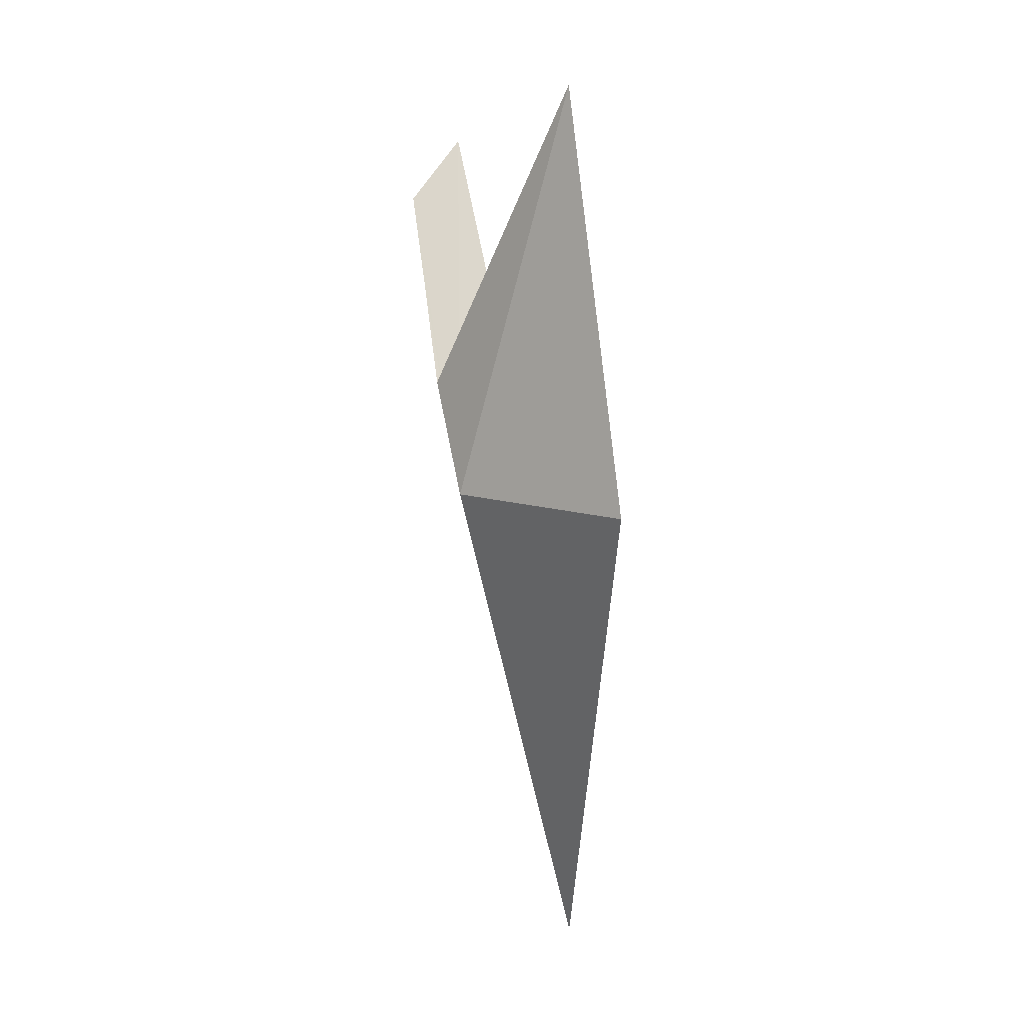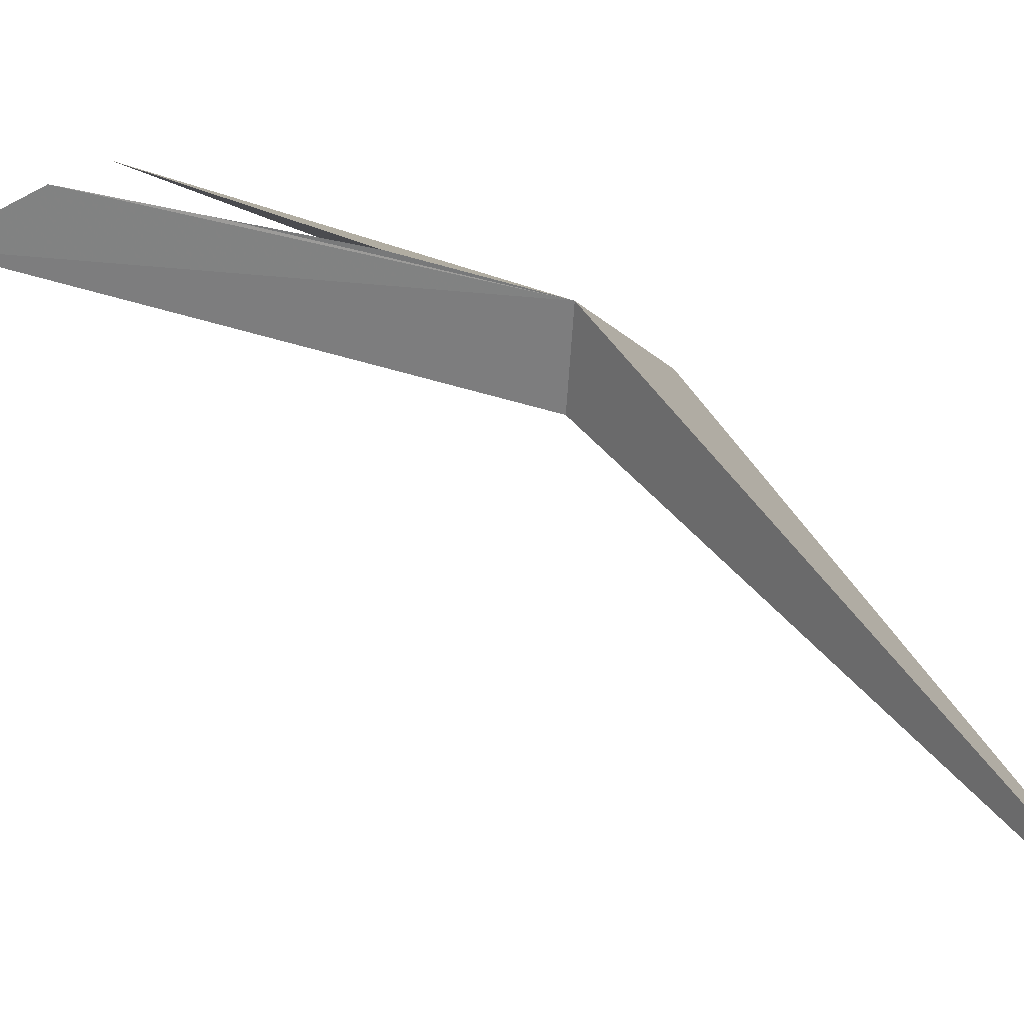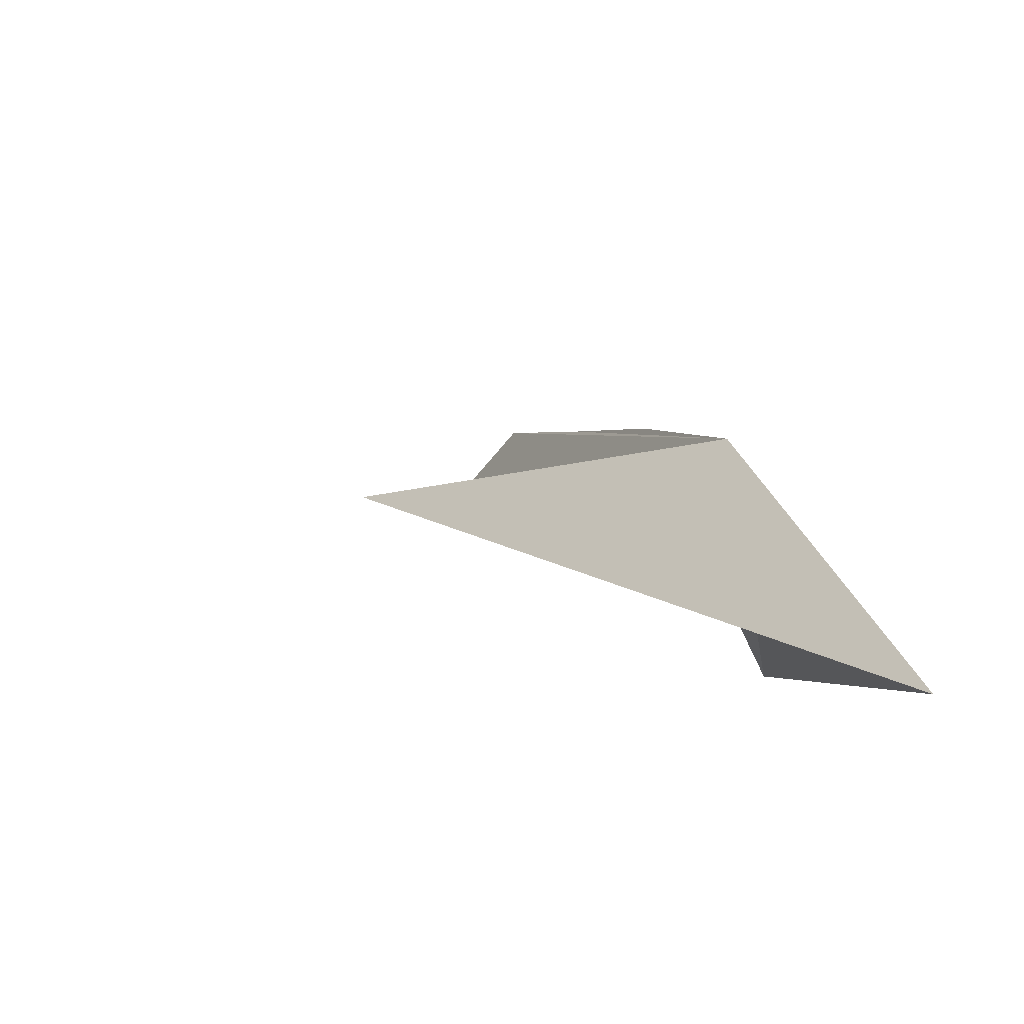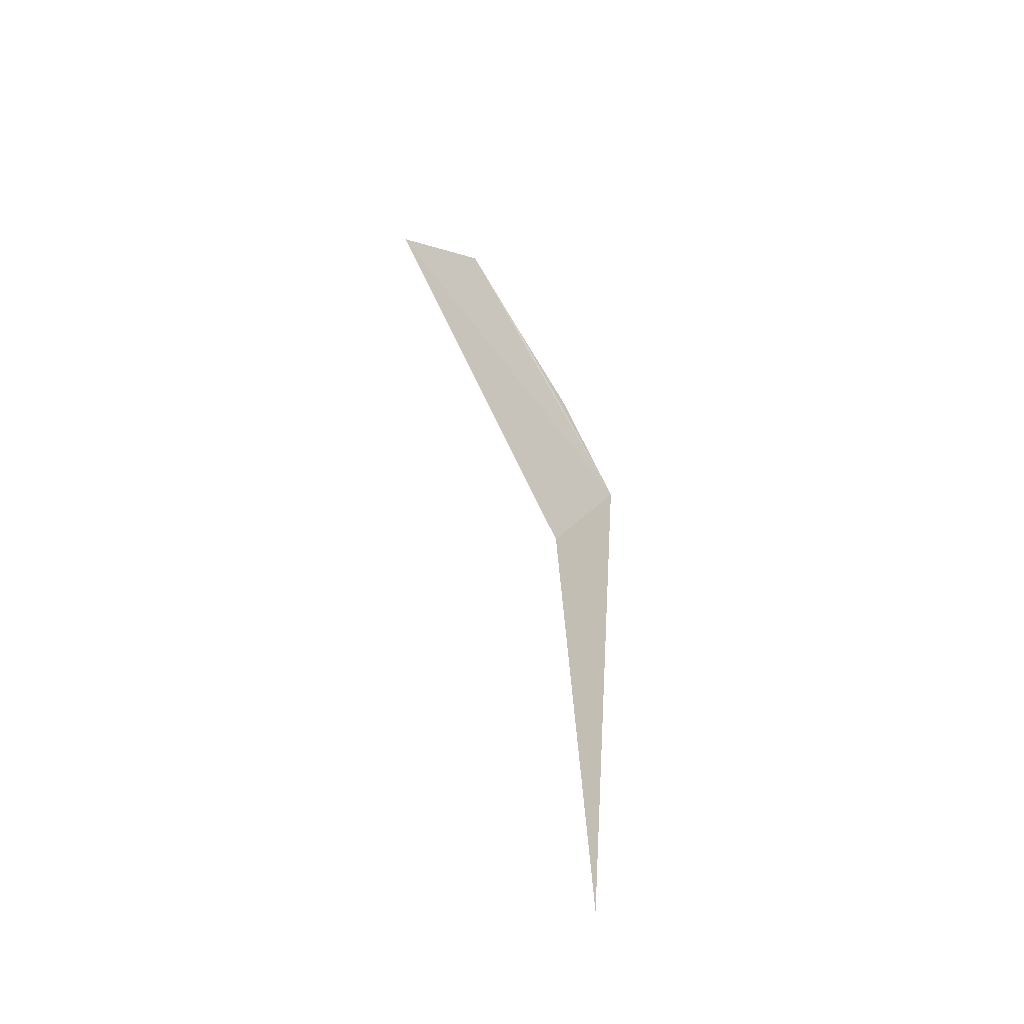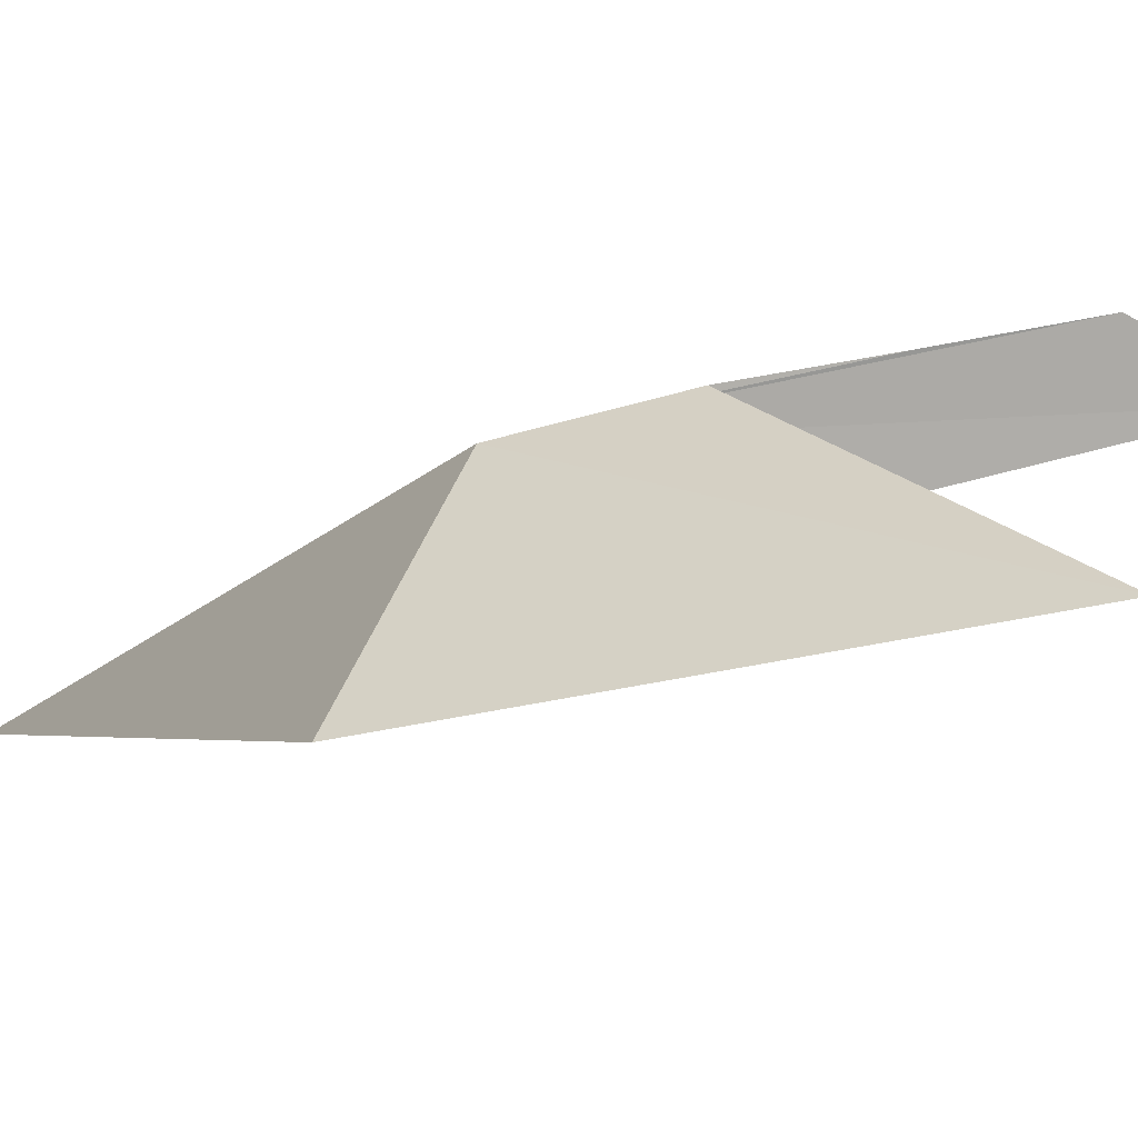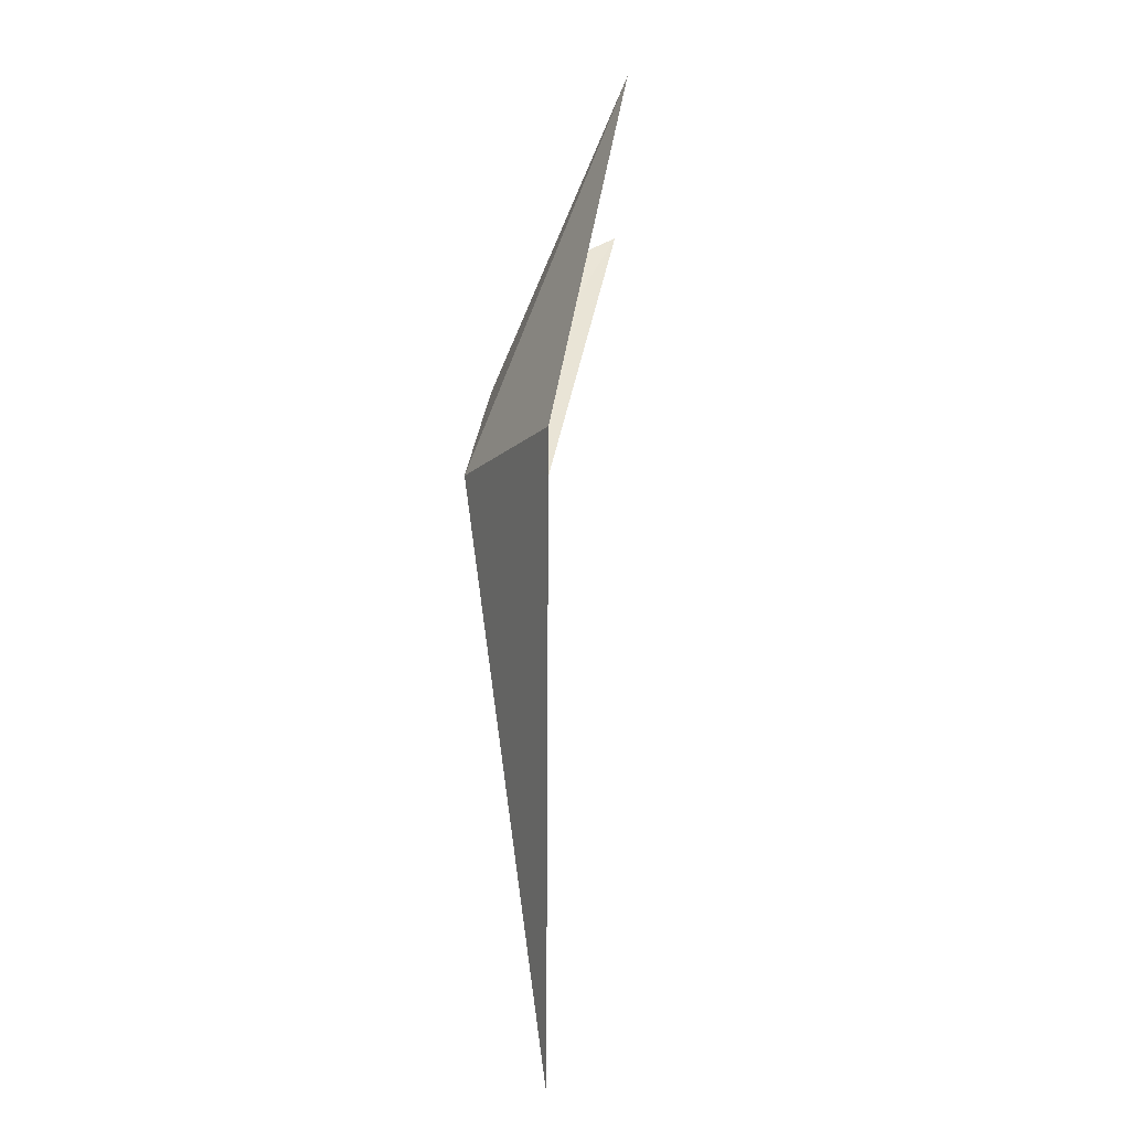
<metadata>
{"format":"obj","ext":"obj","renderer":"f3d","projection":"perspective","resolution":1024,"background":"white","views":[{"elev":33.6,"azim":-89.0,"up":"+Z"},{"elev":46.8,"azim":147.4,"up":"+Y"},{"elev":-8.7,"azim":-154.0,"up":"+Y"},{"elev":-61.2,"azim":140.3,"up":"+Z"},{"elev":-6.0,"azim":-29.0,"up":"+Y"},{"elev":4.0,"azim":-60.3,"up":"+Z"}]}
</metadata>
<code>
v 9.33 6.09 54.68
v 9.19 5.768 53.16
v 9.024 5.664 54.8
v 9.572 6.16 54.89
v 9.682 5.808 55.71
v 9.374 5.882 54.63
v 10.19 6.12 55.34
v 9.786 6.2 55.07
v 10 6.242 55.25
f 1 3 2
f 1 4 5
f 1 5 3
f 1 6 7
f 1 8 4
f 1 9 8
f 1 2 6
f 1 7 9

</code>
